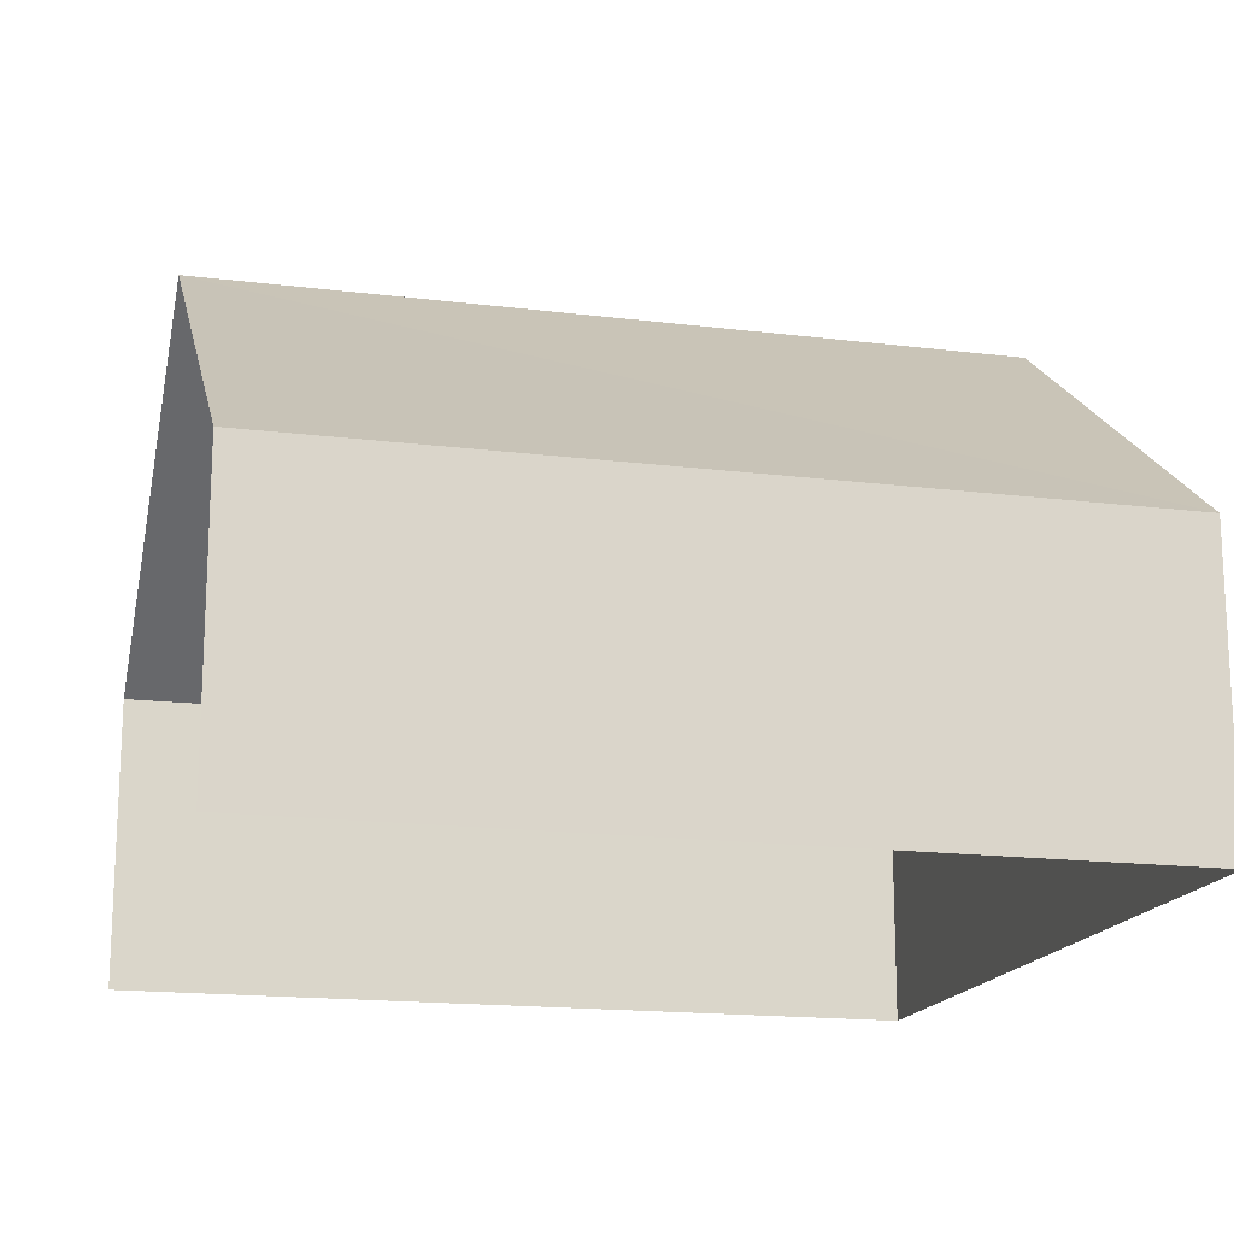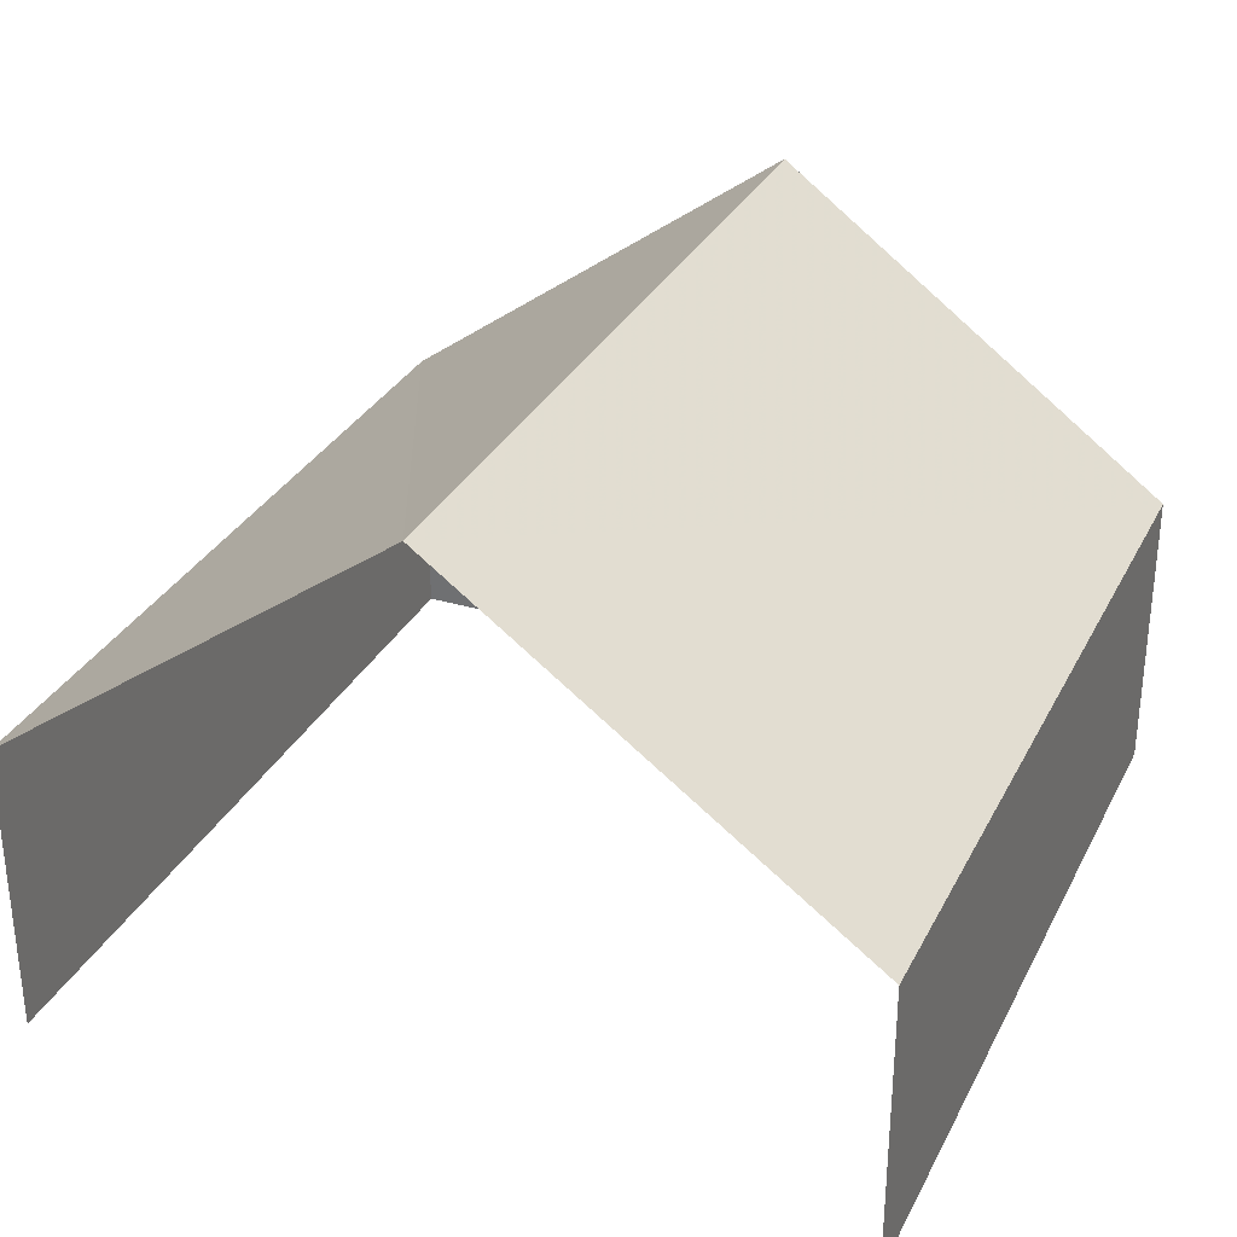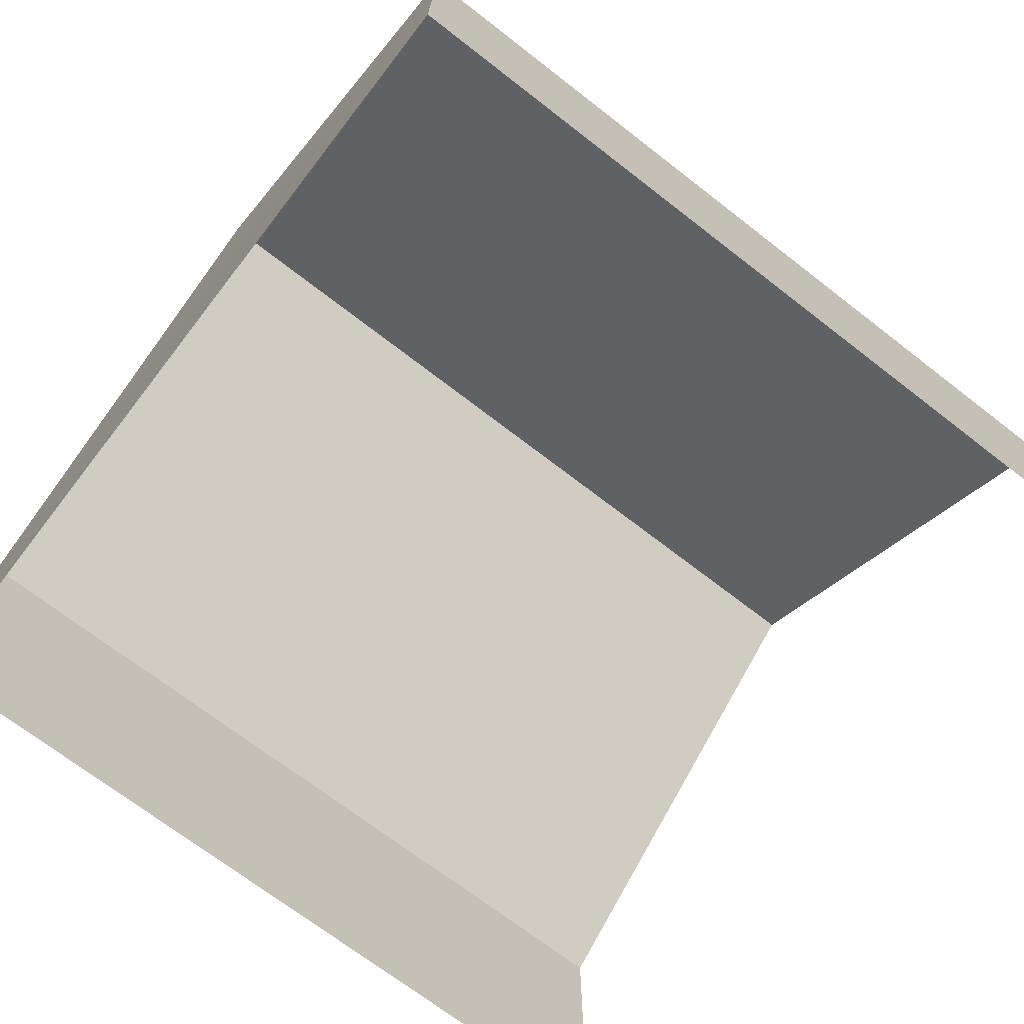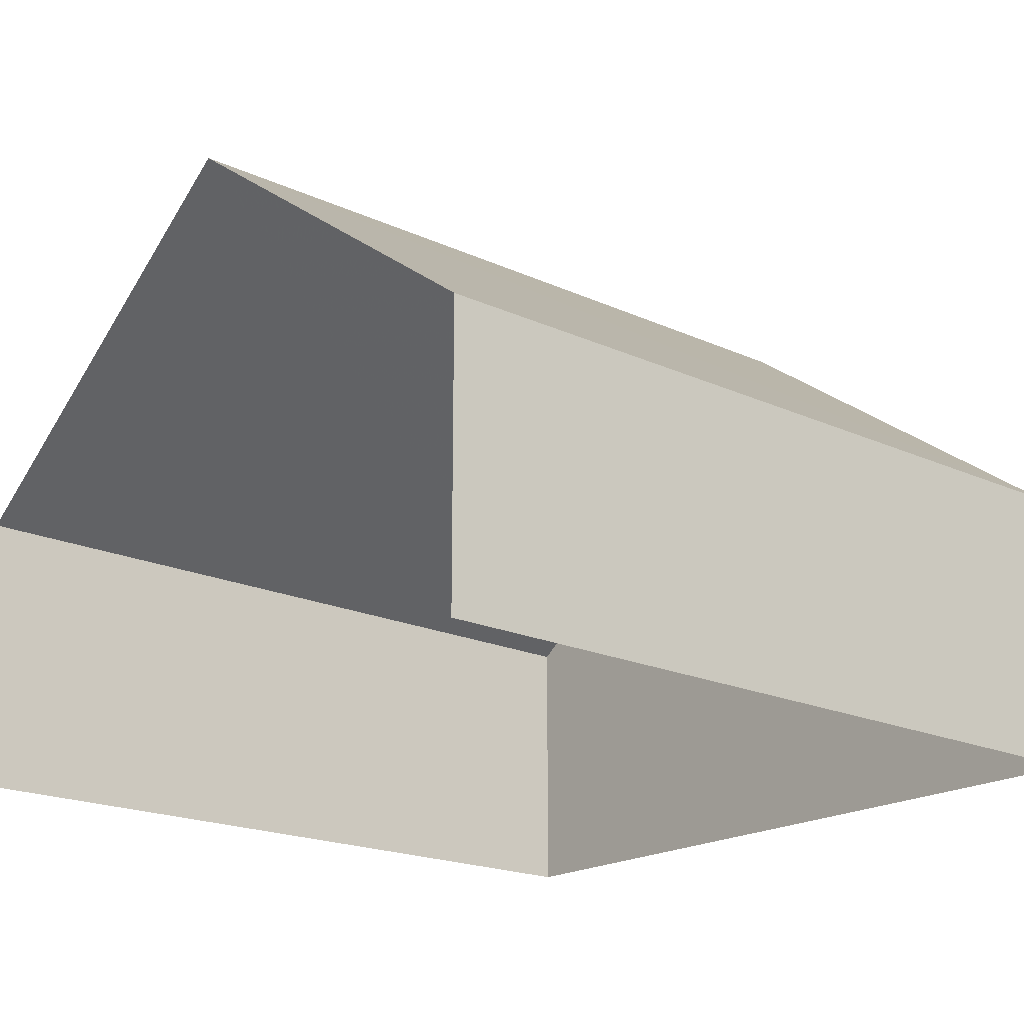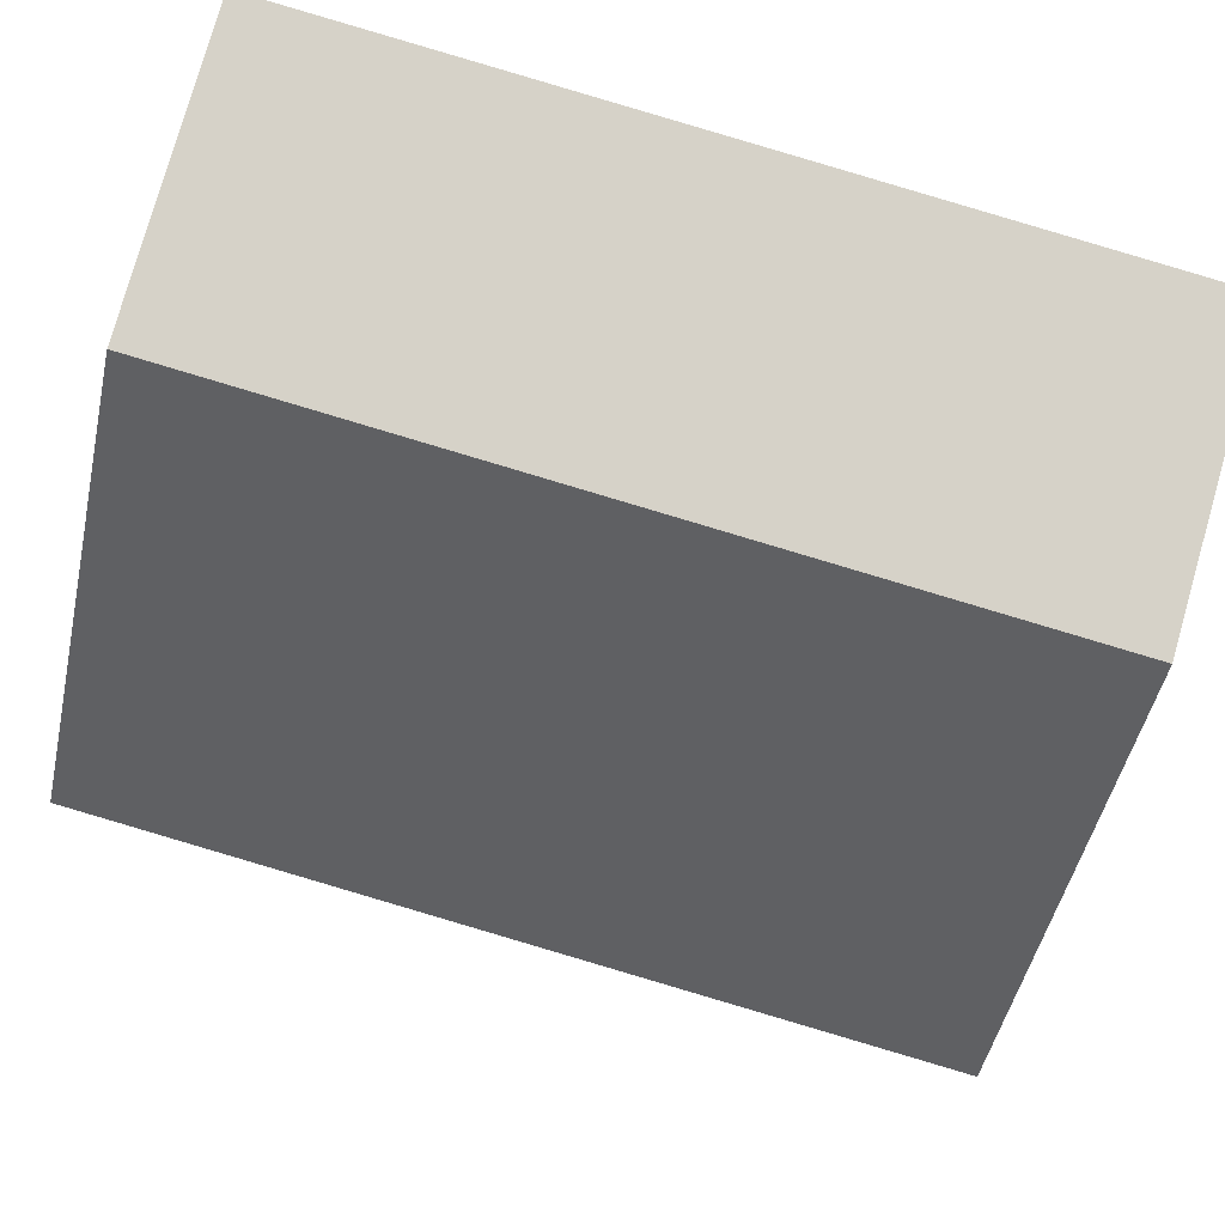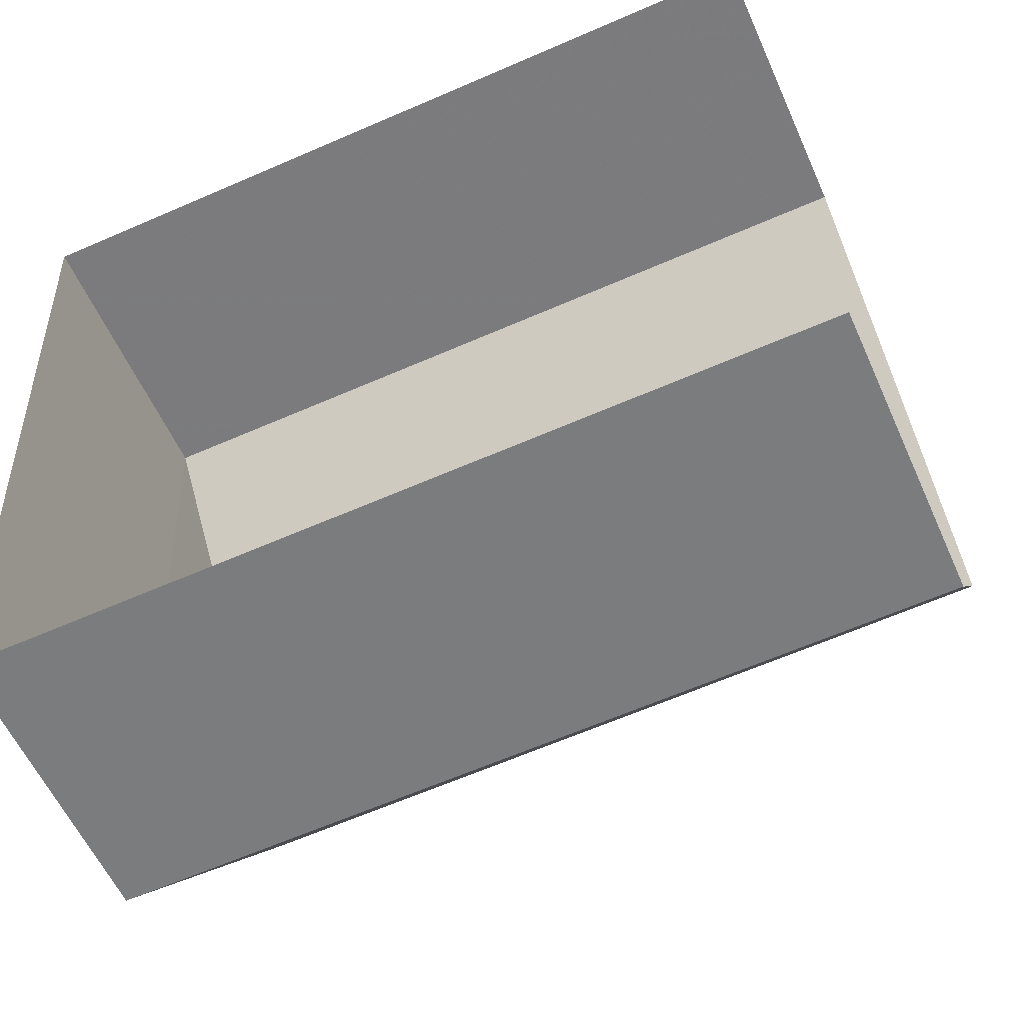
<metadata>
{"format":"obj","ext":"obj","renderer":"f3d","projection":"perspective","resolution":1024,"background":"white","views":[{"elev":-16.7,"azim":-17.0,"up":"+Z"},{"elev":31.0,"azim":-69.7,"up":"+Z"},{"elev":-71.7,"azim":139.6,"up":"+Z"},{"elev":-19.6,"azim":-43.3,"up":"+Z"},{"elev":78.2,"azim":16.2,"up":"+Y"},{"elev":-57.1,"azim":-156.5,"up":"+Y"}]}
</metadata>
<code>
v -3.734e+05 -1.05e+05 22.52
v -3.734e+05 -1.05e+05 22.51
v -3.734e+05 -1.05e+05 22.51
v -3.734e+05 -1.05e+05 22.51
v -3.734e+05 -1.05e+05 26.82
v -3.734e+05 -1.05e+05 24.67
v -3.734e+05 -1.05e+05 26.82
v -3.734e+05 -1.05e+05 24.67
v -3.734e+05 -1.05e+05 24.67
v -3.734e+05 -1.05e+05 24.67
f 1 2 3
f 4 1 3
f 10 2 8
f 10 8 5
f 2 1 8
f 5 6 7
f 5 8 6
f 9 10 5
f 7 9 5
f 4 3 6
f 6 9 7
f 6 3 9
f 8 1 4
f 6 8 4
f 10 3 2
f 10 9 3

</code>
